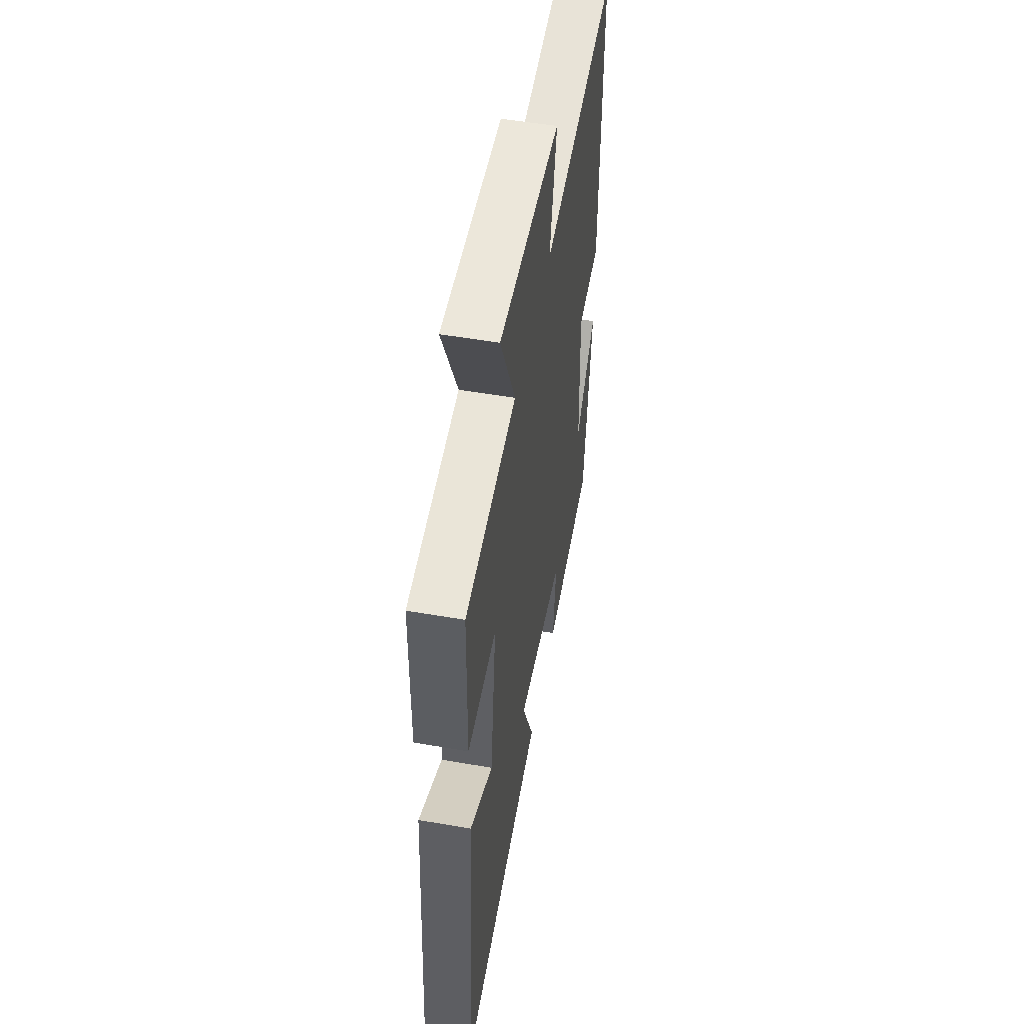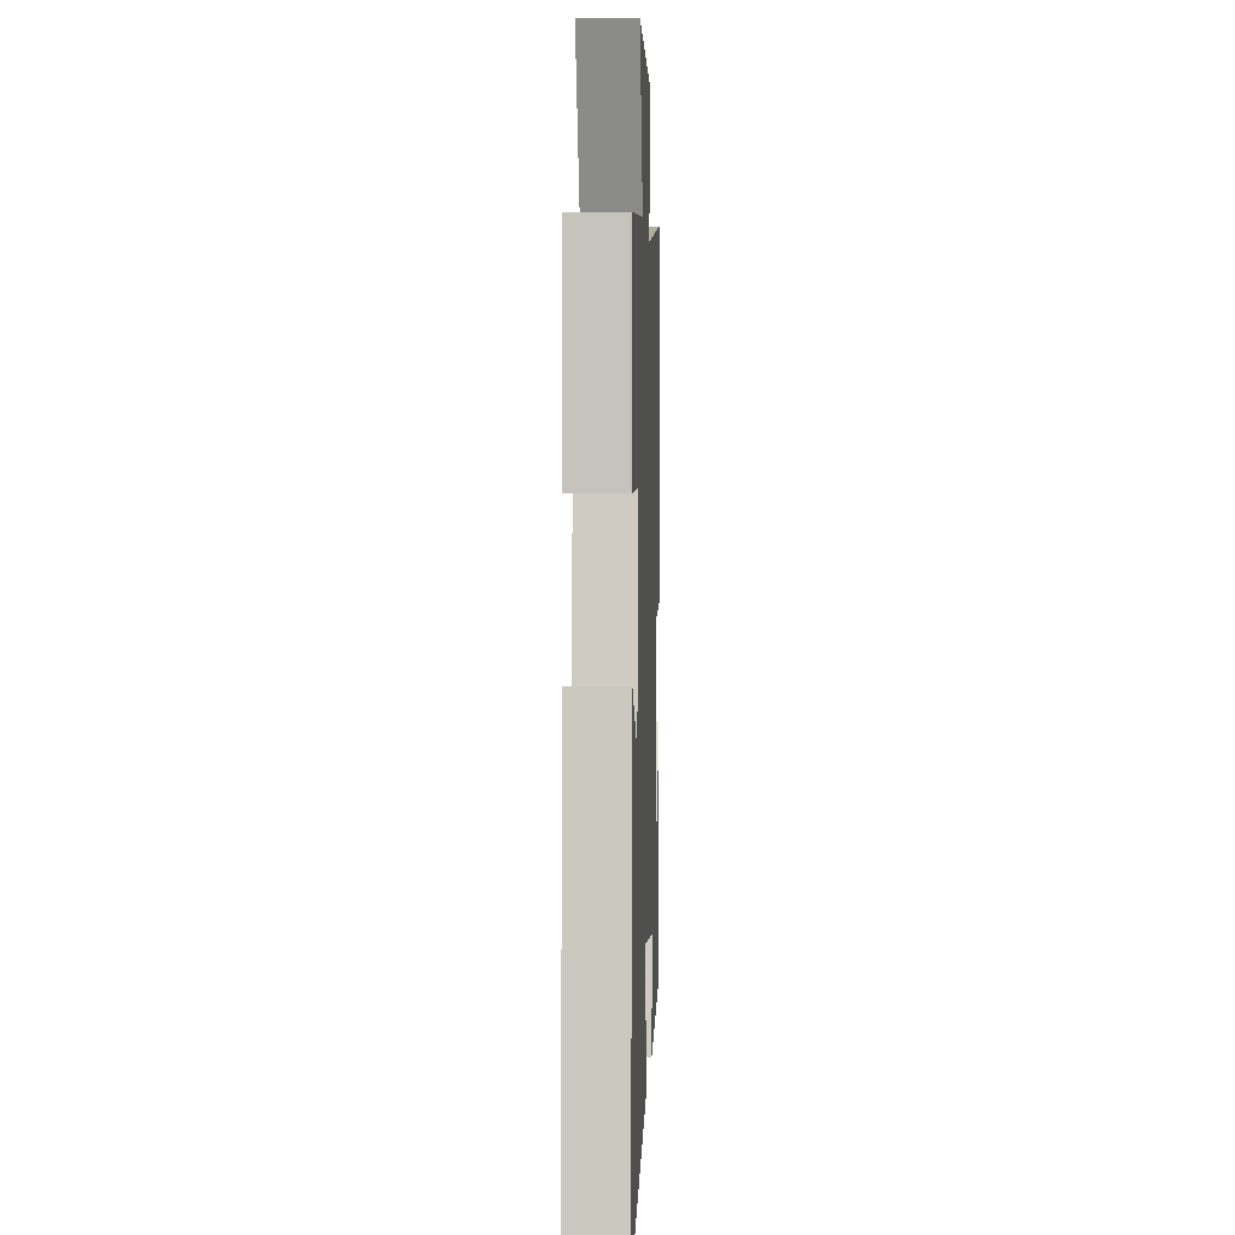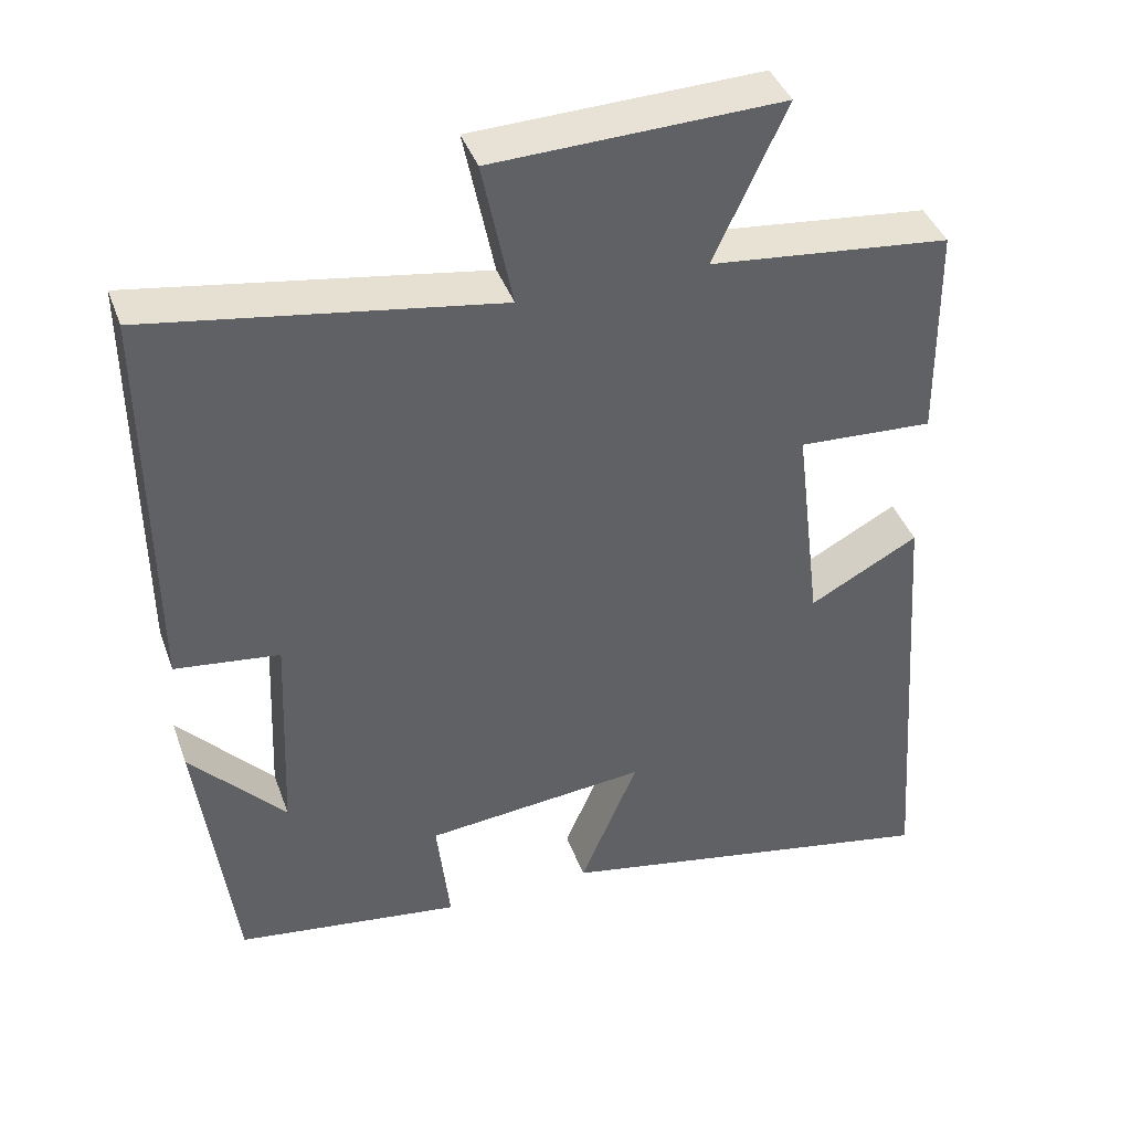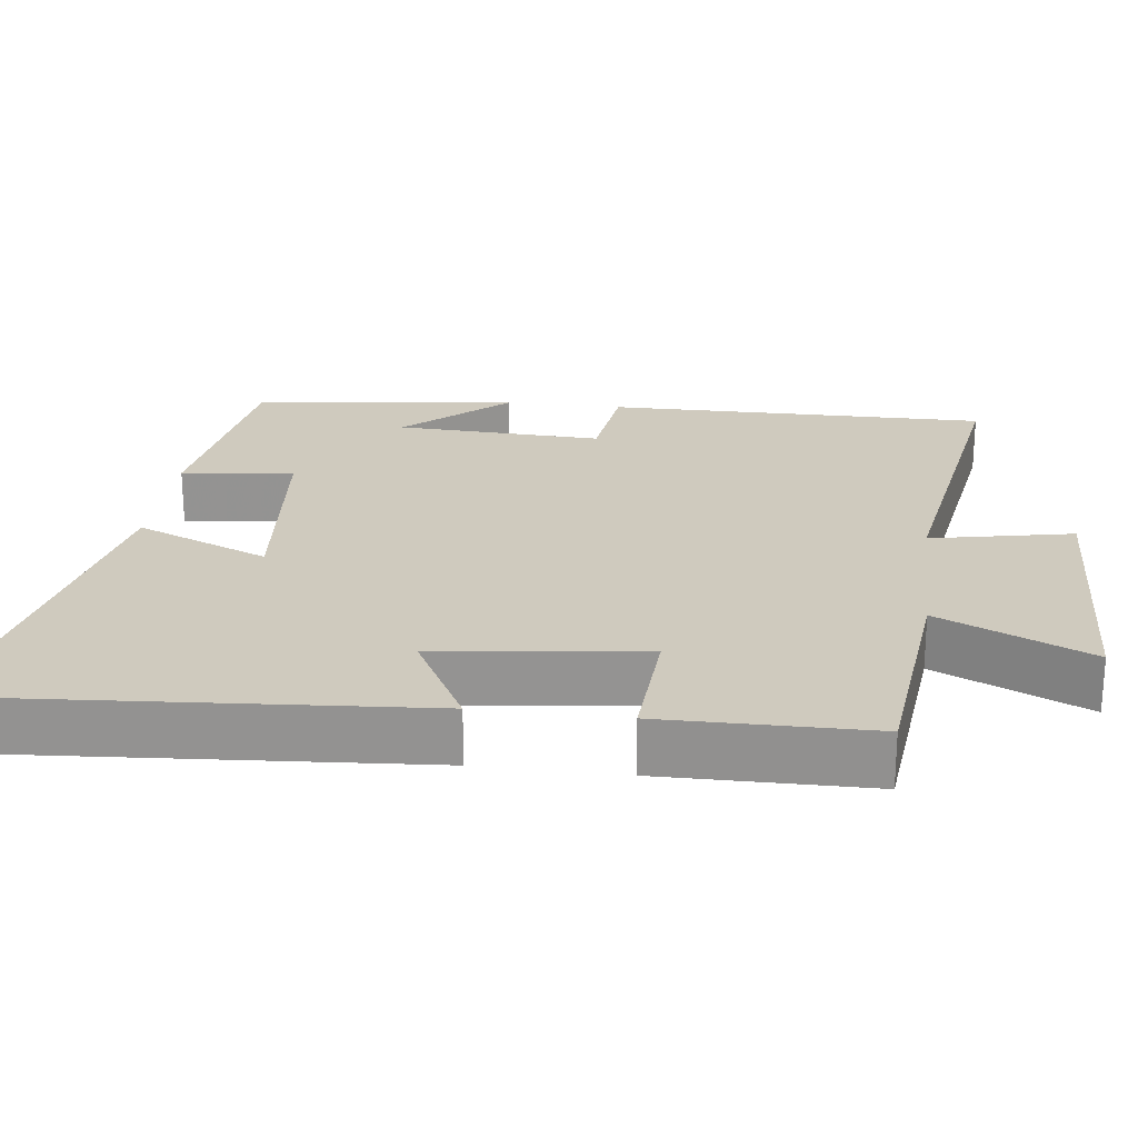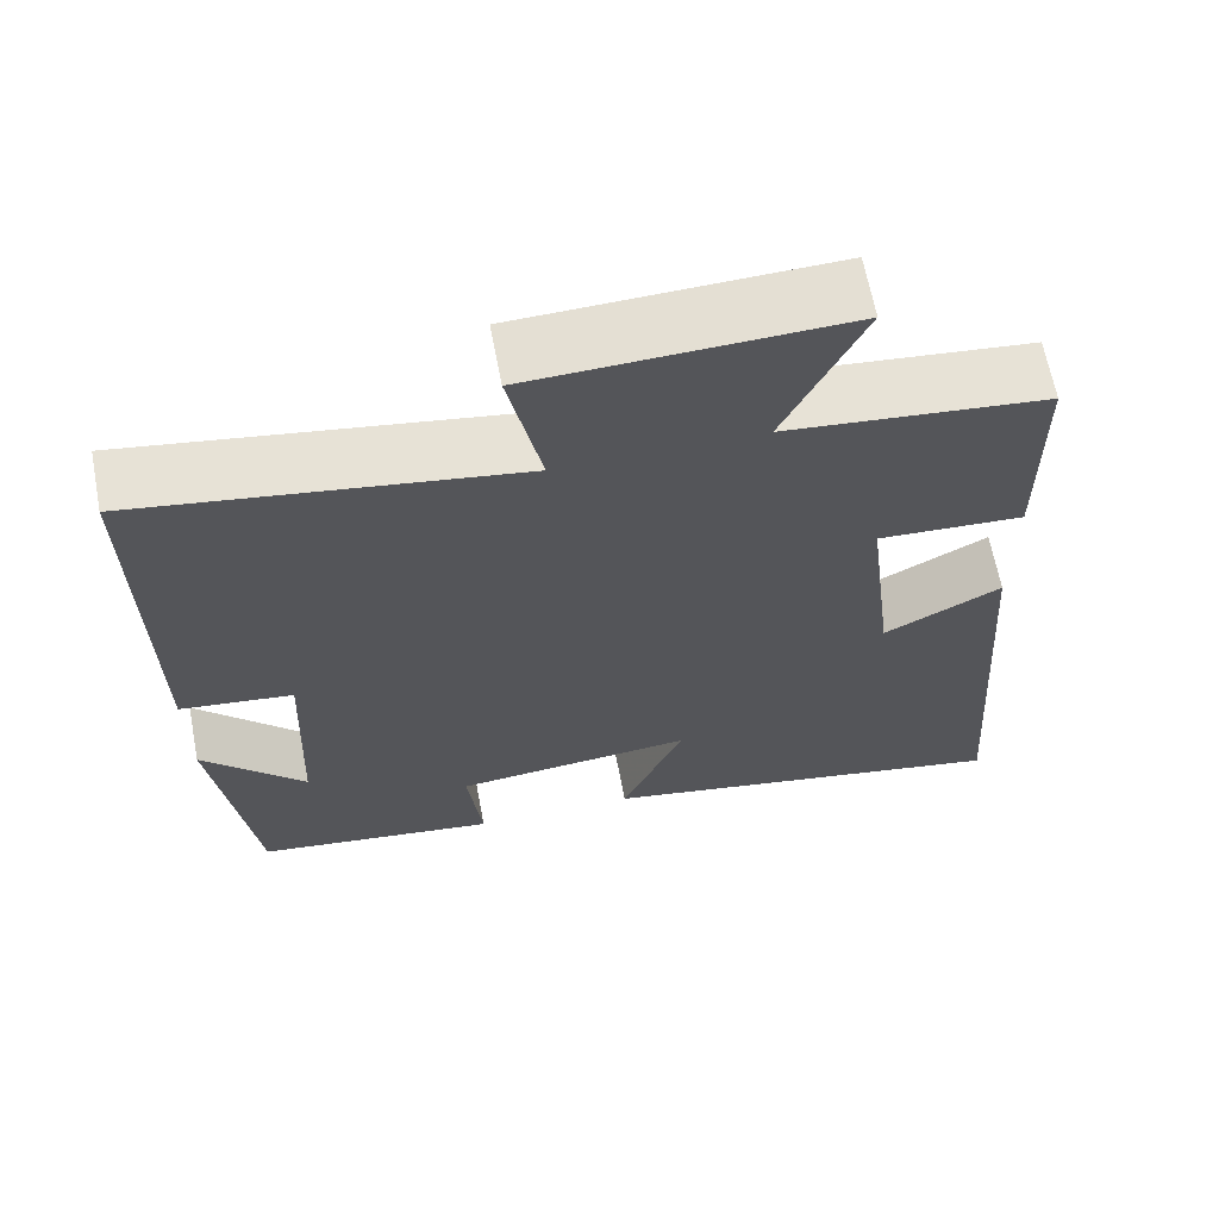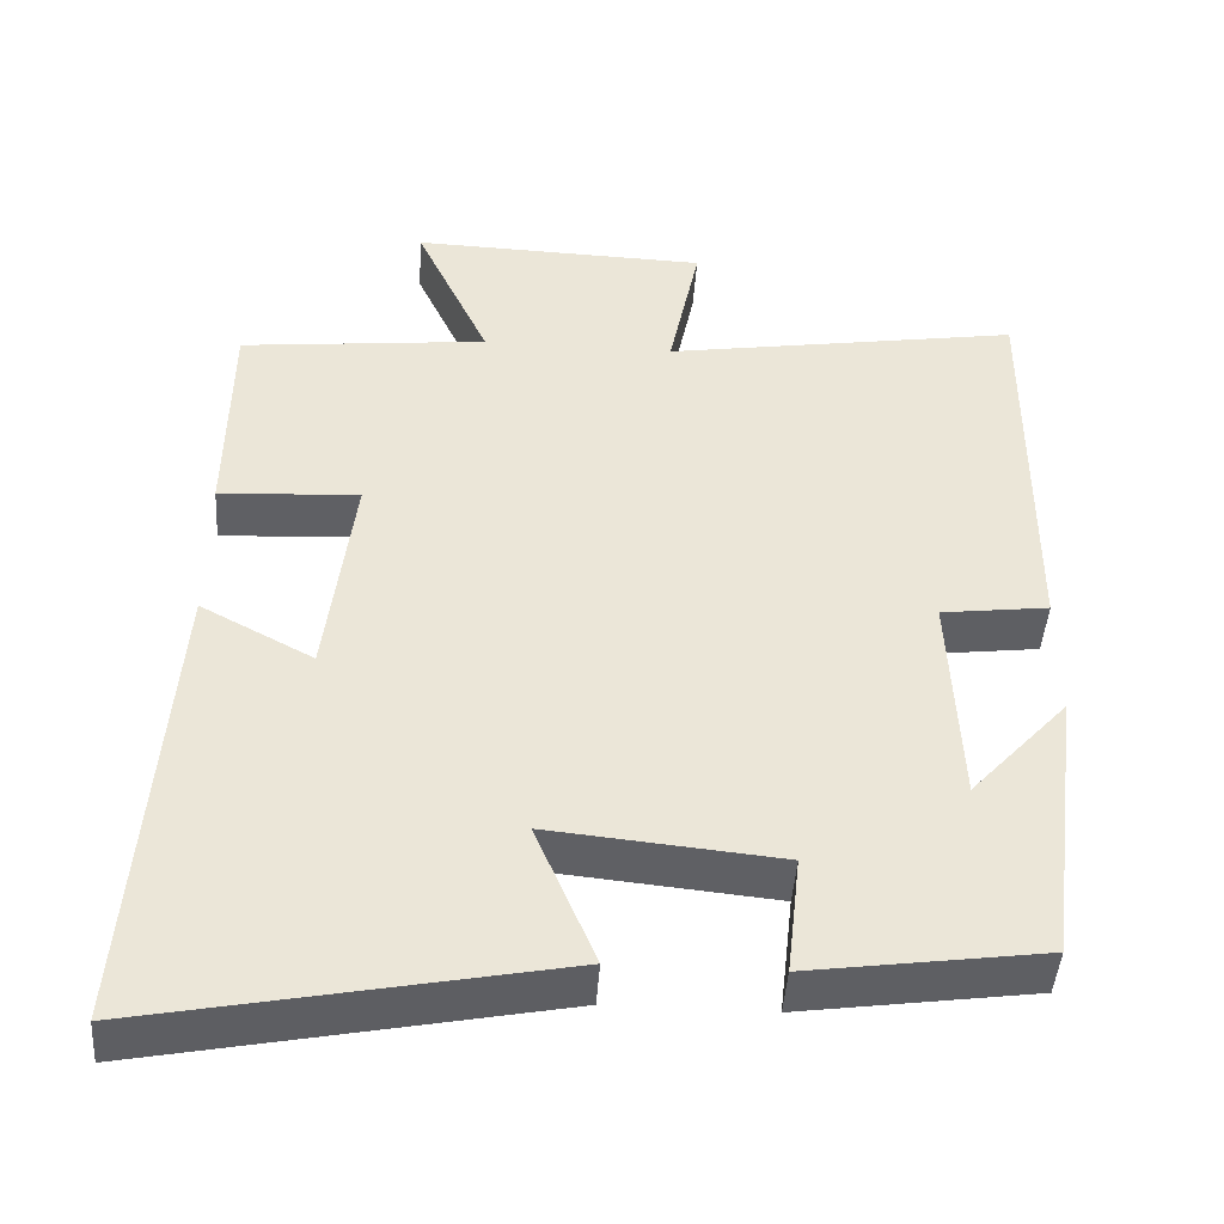
<metadata>
{"format":"obj","ext":"obj","renderer":"f3d","projection":"perspective","resolution":1024,"background":"white","views":[{"elev":52.4,"azim":-79.4,"up":"+Z"},{"elev":1.3,"azim":-87.6,"up":"+Z"},{"elev":40.8,"azim":161.0,"up":"+Z"},{"elev":23.2,"azim":-82.9,"up":"+Y"},{"elev":65.3,"azim":169.2,"up":"+Z"},{"elev":-45.2,"azim":-3.9,"up":"+Z"}]}
</metadata>
<code>
v 0.504 0.07 0.572
v 0.5 0.07 0.059
v 0.365 0.07 0.042
v 0.377 0.07 -0.236
v 0.5 0.07 -0.101
v 0.454 0.07 -0.459
v 0.162 0.07 -0.5
v 0.179 0.07 -0.349
v -0.109 0.07 -0.321
v -0.034 0.07 -0.5
v -0.543 0.07 -0.599
v -0.5 0.07 -0.006
v -0.359 0.07 -0.082
v -0.325 0.07 0.196
v -0.5 0.07 0.186
v -0.497 0.07 0.467
v -0.186 0.07 0.5
v -0.279 0.07 0.702
v 0.093 0.07 0.69
v 0.054 0.07 0.5
v 0.504 0 0.572
v 0.5 0 0.059
v 0.365 0 0.042
v 0.377 0 -0.236
v 0.5 0 -0.101
v 0.454 0 -0.459
v 0.162 0 -0.5
v 0.179 0 -0.349
v -0.109 0 -0.321
v -0.034 0 -0.5
v -0.543 0 -0.599
v -0.5 0 -0.006
v -0.359 0 -0.082
v -0.325 0 0.196
v -0.5 0 0.186
v -0.497 0 0.467
v -0.186 0 0.5
v -0.279 0 0.702
v 0.093 0 0.69
v 0.054 0 0.5
f 17 18 19 20
f 16 17 20
f 15 16 20
f 14 15 20
f 13 14 20 1
f 11 12 13
f 10 11 13
f 9 10 13
f 8 9 13 1
f 4 5 6 7
f 3 4 7 8
f 1 2 3
f 1 3 8
f 40 39 38 37
f 40 37 36
f 40 36 35
f 40 35 34
f 21 40 34 33
f 33 32 31
f 33 31 30
f 33 30 29
f 21 33 29 28
f 27 26 25 24
f 28 27 24 23
f 23 22 21
f 28 23 21
f 1 21 22 2
f 2 22 23 3
f 3 23 24 4
f 4 24 25 5
f 5 25 26 6
f 6 26 27 7
f 7 27 28 8
f 8 28 29 9
f 9 29 30 10
f 10 30 31 11
f 11 31 32 12
f 12 32 33 13
f 13 33 34 14
f 14 34 35 15
f 15 35 36 16
f 16 36 37 17
f 17 37 38 18
f 18 38 39 19
f 19 39 40 20
f 20 40 21 1

</code>
